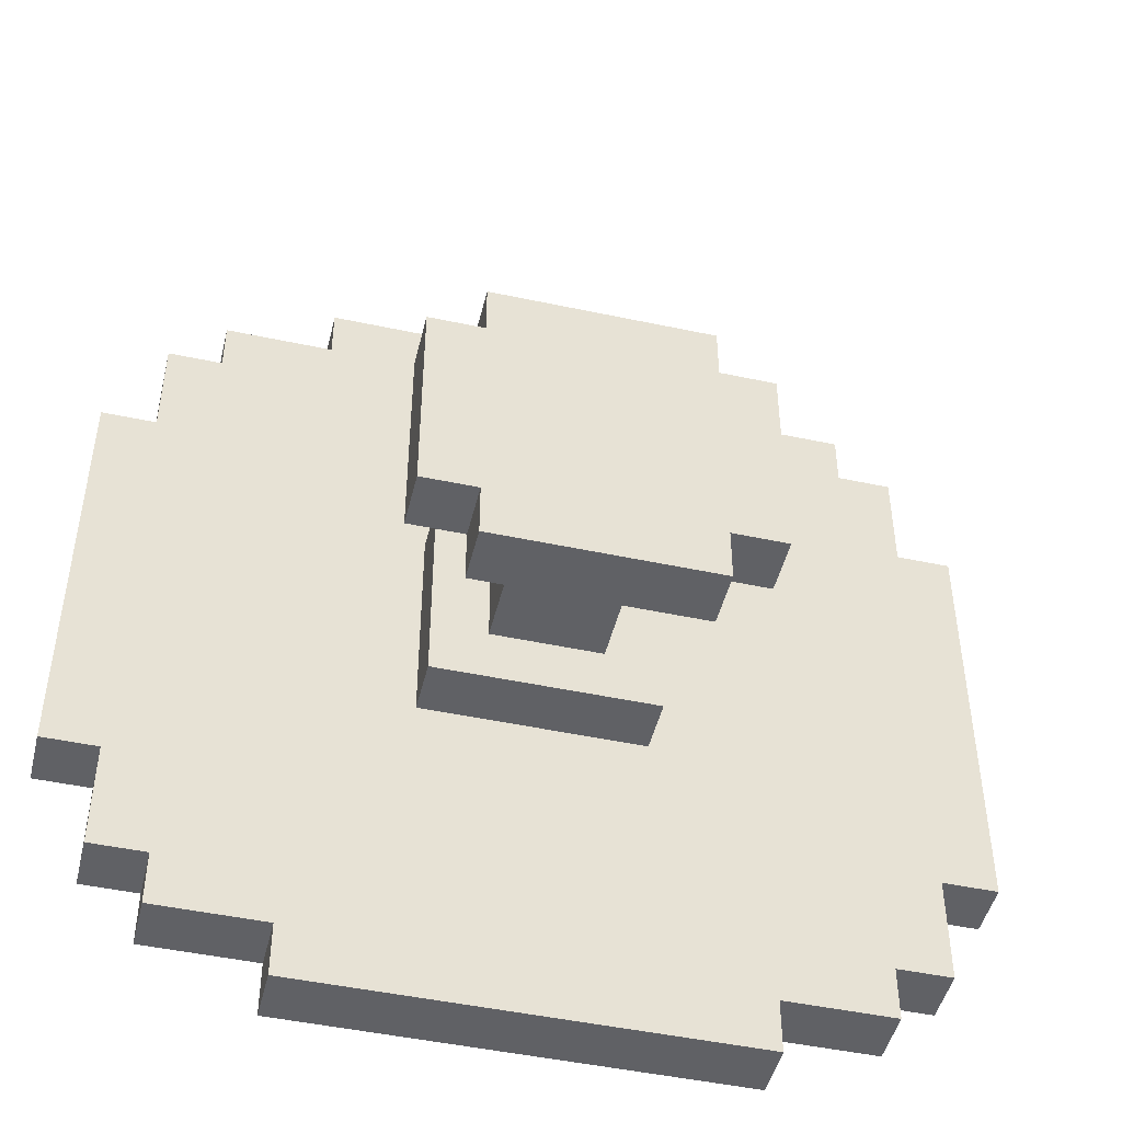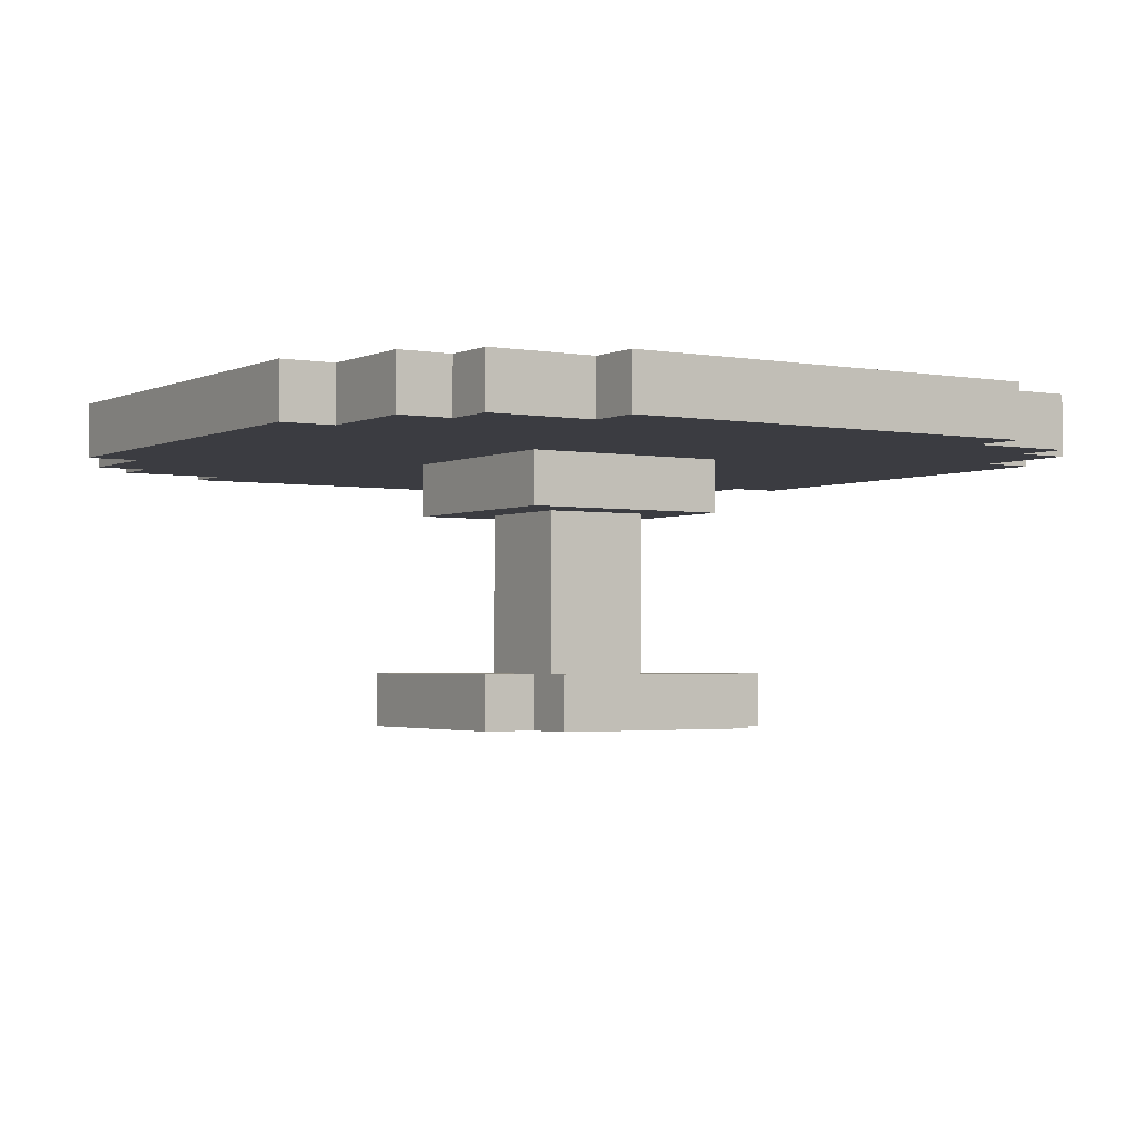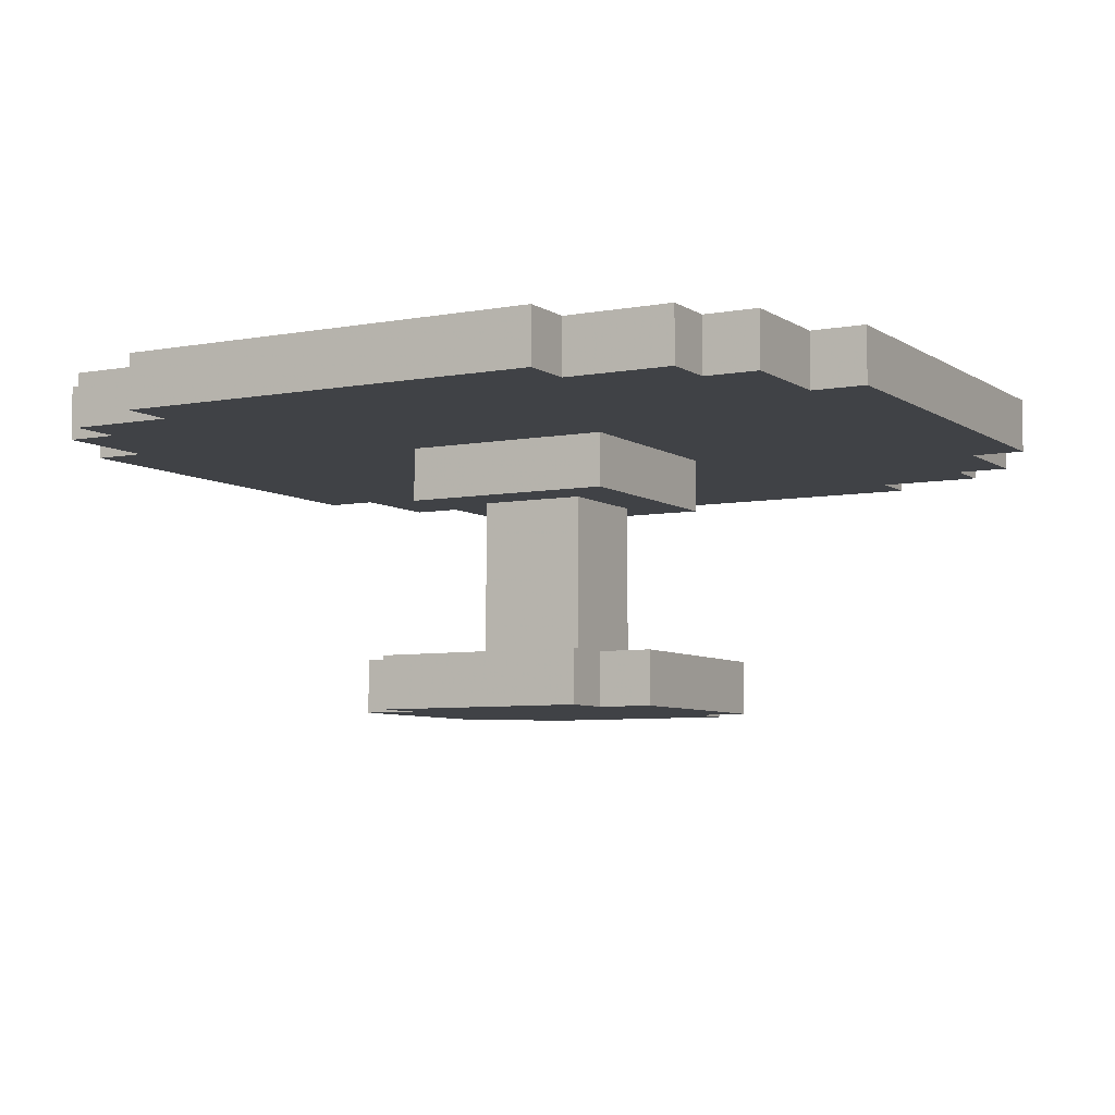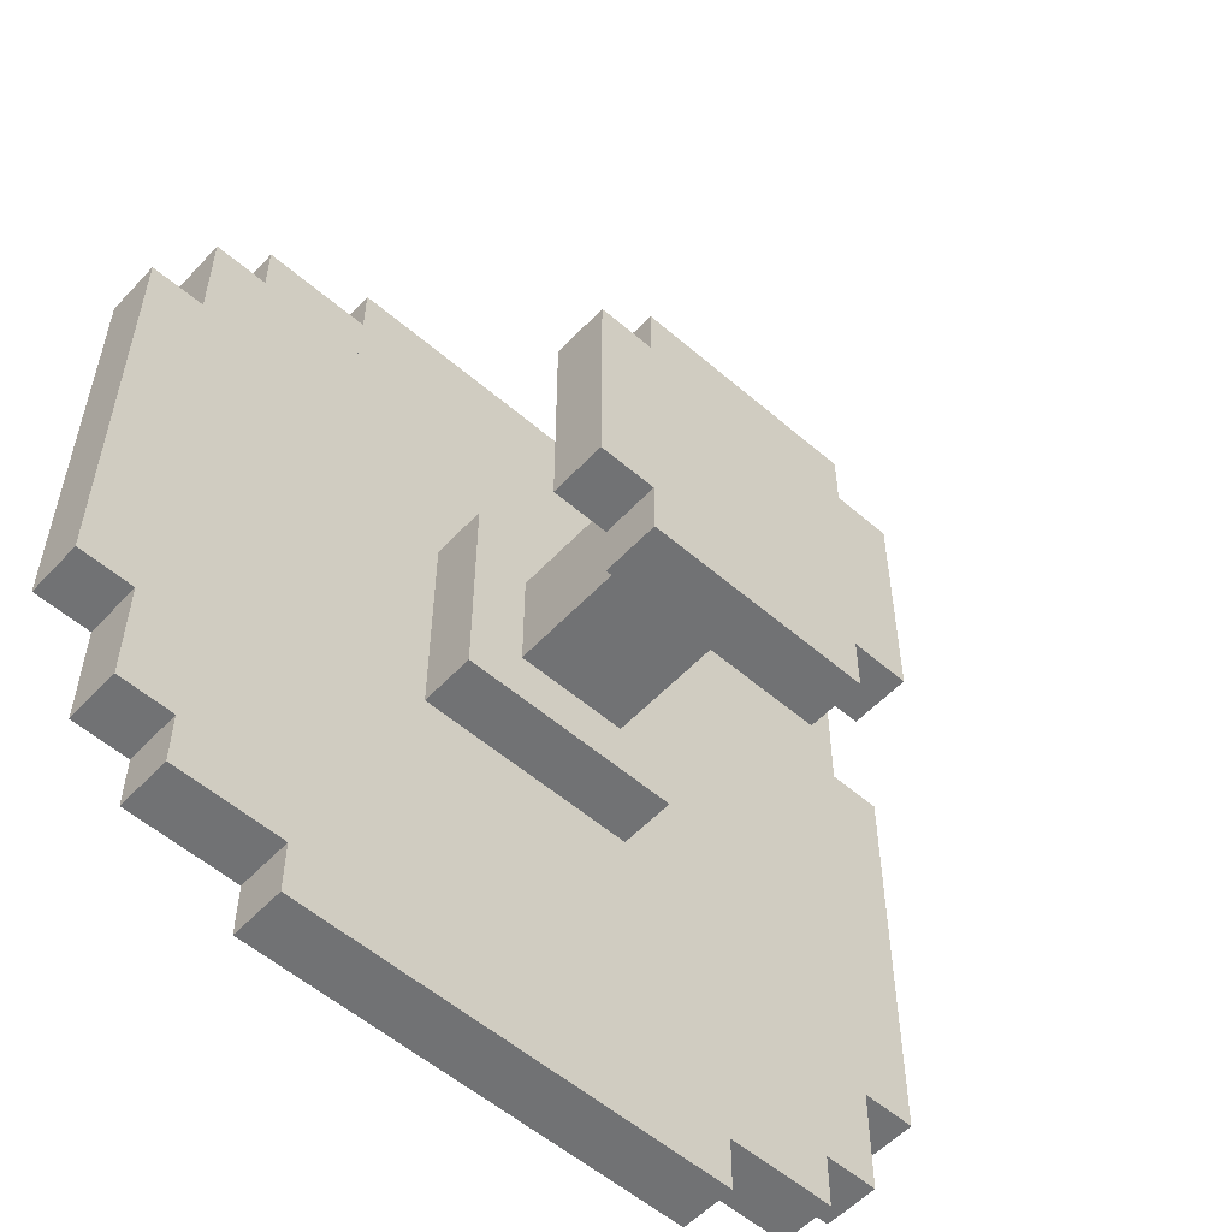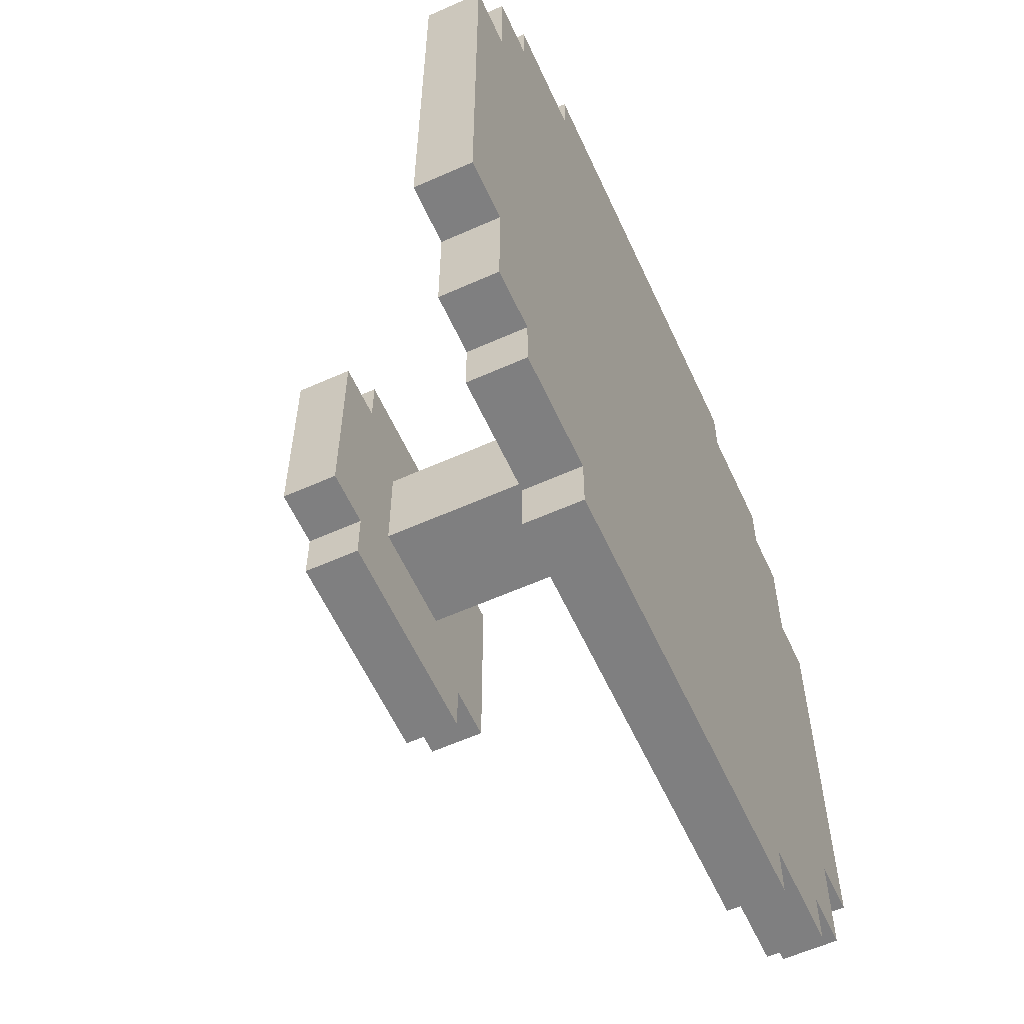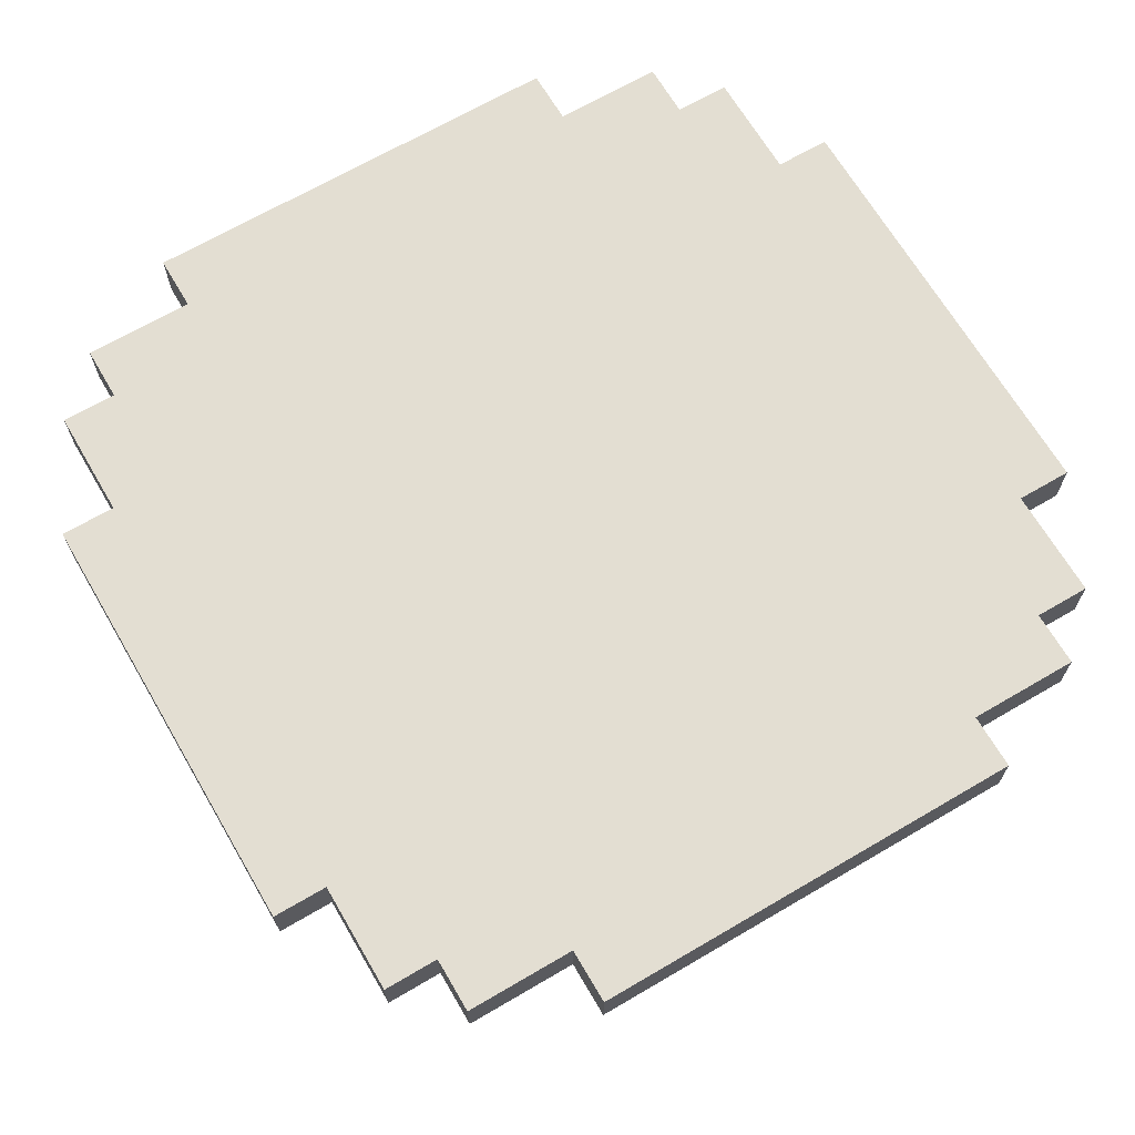
<metadata>
{"format":"obj","ext":"obj","renderer":"f3d","projection":"perspective","resolution":1024,"background":"white","views":[{"elev":-47.3,"azim":-13.6,"up":"+Z"},{"elev":-2.2,"azim":-122.9,"up":"+Y"},{"elev":-6.3,"azim":-60.8,"up":"+Y"},{"elev":-55.5,"azim":-42.2,"up":"+Z"},{"elev":-59.7,"azim":114.6,"up":"+Z"},{"elev":67.6,"azim":149.6,"up":"+Y"}]}
</metadata>
<code>
g Table Simple 5_0_
v 0.5 0.375 -0.25
v -0.5 0.375 -0.25
v 0.5 0.375 0.25
v -0.5 0.375 0.25
v 0.5 0.3125 -0.25
v 0.125 0.3125 -0.25
v 0.5 0.3125 0.25
v 0.125 0.3125 0.25
v 0.5 0.3125 -0.25
v 0.4375 0.3125 -0.25
v 0.5 0.375 -0.25
v 0.4375 0.375 -0.25
v 0.5 0.3125 -0.25
v 0.5 0.3125 0.25
v 0.5 0.375 -0.25
v 0.5 0.375 0.25
v 0.5 0.3125 0.25
v 0.4375 0.3125 0.25
v 0.5 0.375 0.25
v 0.4375 0.375 0.25
v 0.4375 0.375 -0.375
v -0.4375 0.375 -0.375
v 0.4375 0.375 -0.25
v -0.4375 0.375 -0.25
v 0.4375 0.3125 -0.375
v -0.4375 0.3125 -0.375
v 0.4375 0.3125 -0.25
v -0.4375 0.3125 -0.25
v 0.4375 0.3125 -0.375
v 0.375 0.3125 -0.375
v 0.4375 0.375 -0.375
v 0.375 0.375 -0.375
v 0.4375 0.3125 -0.375
v 0.4375 0.3125 -0.25
v 0.4375 0.375 -0.375
v 0.4375 0.375 -0.25
v 0.4375 0.375 0.25
v -0.4375 0.375 0.25
v 0.4375 0.375 0.375
v -0.4375 0.375 0.375
v 0.4375 0.3125 0.25
v -0.4375 0.3125 0.25
v 0.4375 0.3125 0.375
v -0.4375 0.3125 0.375
v 0.4375 0.3125 0.25
v 0.4375 0.3125 0.375
v 0.4375 0.375 0.25
v 0.4375 0.375 0.375
v 0.4375 0.3125 0.375
v 0.375 0.3125 0.375
v 0.4375 0.375 0.375
v 0.375 0.375 0.375
v 0.375 0.375 -0.4375
v -0.375 0.375 -0.4375
v 0.375 0.375 -0.375
v -0.375 0.375 -0.375
v 0.375 0.3125 -0.4375
v -0.375 0.3125 -0.4375
v 0.375 0.3125 -0.375
v -0.375 0.3125 -0.375
v 0.375 0.3125 -0.4375
v 0.25 0.3125 -0.4375
v 0.375 0.375 -0.4375
v 0.25 0.375 -0.4375
v 0.375 0.3125 -0.4375
v 0.375 0.3125 -0.375
v 0.375 0.375 -0.4375
v 0.375 0.375 -0.375
v 0.375 0.375 0.375
v -0.375 0.375 0.375
v 0.375 0.375 0.4375
v -0.375 0.375 0.4375
v 0.375 0.3125 0.375
v -0.375 0.3125 0.375
v 0.375 0.3125 0.4375
v -0.375 0.3125 0.4375
v 0.375 0.3125 0.4375
v 0.25 0.3125 0.4375
v 0.375 0.375 0.4375
v 0.25 0.375 0.4375
v 0.375 0.3125 0.375
v 0.375 0.3125 0.4375
v 0.375 0.375 0.375
v 0.375 0.375 0.4375
v 0.25 0.375 -0.5
v -0.25 0.375 -0.5
v 0.25 0.375 -0.4375
v -0.25 0.375 -0.4375
v 0.25 0.3125 -0.5
v -0.25 0.3125 -0.5
v 0.25 0.3125 -0.4375
v -0.25 0.3125 -0.4375
v 0.25 0.3125 -0.5
v -0.25 0.3125 -0.5
v 0.25 0.375 -0.5
v -0.25 0.375 -0.5
v 0.25 0.3125 -0.5
v 0.25 0.3125 -0.4375
v 0.25 0.375 -0.5
v 0.25 0.375 -0.4375
v 0.25 0.375 0.4375
v -0.25 0.375 0.4375
v 0.25 0.375 0.5
v -0.25 0.375 0.5
v 0.25 0.3125 0.4375
v -0.25 0.3125 0.4375
v 0.25 0.3125 0.5
v -0.25 0.3125 0.5
v 0.25 0.3125 0.5
v -0.25 0.3125 0.5
v 0.25 0.375 0.5
v -0.25 0.375 0.5
v 0.25 0.3125 0.4375
v 0.25 0.3125 0.5
v 0.25 0.375 0.4375
v 0.25 0.375 0.5
v 0.1875 0.0625 -0.125
v 0.0625 0.0625 -0.125
v 0.1875 0.0625 0.125
v 0.0625 0.0625 0.125
v 0.1875 0 -0.125
v -0.1875 0 -0.125
v 0.1875 0 0.125
v -0.1875 0 0.125
v 0.1875 0 -0.125
v 0.125 0 -0.125
v 0.1875 0.0625 -0.125
v 0.125 0.0625 -0.125
v 0.1875 0 -0.125
v 0.1875 0 0.125
v 0.1875 0.0625 -0.125
v 0.1875 0.0625 0.125
v 0.1875 0 0.125
v 0.125 0 0.125
v 0.1875 0.0625 0.125
v 0.125 0.0625 0.125
v 0.125 0.3125 -0.25
v -0.5 0.3125 -0.25
v 0.125 0.3125 -0.125
v -0.5 0.3125 -0.125
v 0.125 0.0625 -0.1875
v -0.125 0.0625 -0.1875
v 0.125 0.0625 -0.125
v -0.125 0.0625 -0.125
v 0.125 0 -0.1875
v -0.125 0 -0.1875
v 0.125 0 -0.125
v -0.125 0 -0.125
v 0.125 0 -0.1875
v -0.125 0 -0.1875
v 0.125 0.0625 -0.1875
v -0.125 0.0625 -0.1875
v 0.125 0 -0.1875
v 0.125 0 -0.125
v 0.125 0.0625 -0.1875
v 0.125 0.0625 -0.125
v 0.125 0.25 -0.125
v 0.0625 0.25 -0.125
v 0.125 0.25 0.125
v 0.0625 0.25 0.125
v 0.125 0.25 -0.125
v -0.125 0.25 -0.125
v 0.125 0.3125 -0.125
v -0.125 0.3125 -0.125
v 0.125 0.25 -0.125
v 0.125 0.25 0.125
v 0.125 0.3125 -0.125
v 0.125 0.3125 0.125
v 0.125 0.25 0.125
v -0.125 0.25 0.125
v 0.125 0.3125 0.125
v -0.125 0.3125 0.125
v 0.125 0.0625 0.125
v -0.125 0.0625 0.125
v 0.125 0.0625 0.1875
v -0.125 0.0625 0.1875
v 0.125 0 0.125
v -0.125 0 0.125
v 0.125 0 0.1875
v -0.125 0 0.1875
v 0.125 0 0.1875
v -0.125 0 0.1875
v 0.125 0.0625 0.1875
v -0.125 0.0625 0.1875
v 0.125 0 0.125
v 0.125 0 0.1875
v 0.125 0.0625 0.125
v 0.125 0.0625 0.1875
v 0.125 0.3125 0.125
v -0.5 0.3125 0.125
v 0.125 0.3125 0.25
v -0.5 0.3125 0.25
v 0.0625 0.0625 -0.125
v -0.1875 0.0625 -0.125
v 0.0625 0.0625 -0.0625
v -0.1875 0.0625 -0.0625
v 0.0625 0.25 -0.125
v -0.125 0.25 -0.125
v 0.0625 0.25 -0.0625
v -0.125 0.25 -0.0625
v 0.0625 0.0625 -0.0625
v -0.0625 0.0625 -0.0625
v 0.0625 0.25 -0.0625
v -0.0625 0.25 -0.0625
v 0.0625 0.0625 -0.0625
v 0.0625 0.0625 0.0625
v 0.0625 0.25 -0.0625
v 0.0625 0.25 0.0625
v 0.0625 0.0625 0.0625
v -0.0625 0.0625 0.0625
v 0.0625 0.25 0.0625
v -0.0625 0.25 0.0625
v 0.0625 0.0625 0.0625
v -0.1875 0.0625 0.0625
v 0.0625 0.0625 0.125
v -0.1875 0.0625 0.125
v 0.0625 0.25 0.0625
v -0.125 0.25 0.0625
v 0.0625 0.25 0.125
v -0.125 0.25 0.125
v -0.0625 0.0625 -0.0625
v -0.0625 0.0625 0.0625
v -0.0625 0.25 -0.0625
v -0.0625 0.25 0.0625
v -0.125 0 -0.1875
v -0.125 0 -0.125
v -0.125 0.0625 -0.1875
v -0.125 0.0625 -0.125
v -0.125 0.25 -0.125
v -0.125 0.25 0.125
v -0.125 0.3125 -0.125
v -0.125 0.3125 0.125
v -0.0625 0.0625 -0.0625
v -0.1875 0.0625 -0.0625
v -0.0625 0.0625 0.0625
v -0.1875 0.0625 0.0625
v -0.0625 0.25 -0.0625
v -0.125 0.25 -0.0625
v -0.0625 0.25 0.0625
v -0.125 0.25 0.0625
v -0.125 0 0.125
v -0.125 0 0.1875
v -0.125 0.0625 0.125
v -0.125 0.0625 0.1875
v -0.125 0 -0.125
v -0.1875 0 -0.125
v -0.125 0.0625 -0.125
v -0.1875 0.0625 -0.125
v -0.1875 0 -0.125
v -0.1875 0 0.125
v -0.1875 0.0625 -0.125
v -0.1875 0.0625 0.125
v -0.125 0.3125 -0.125
v -0.5 0.3125 -0.125
v -0.125 0.3125 0.125
v -0.5 0.3125 0.125
v -0.125 0 0.125
v -0.1875 0 0.125
v -0.125 0.0625 0.125
v -0.1875 0.0625 0.125
v -0.25 0.3125 -0.5
v -0.25 0.3125 -0.4375
v -0.25 0.375 -0.5
v -0.25 0.375 -0.4375
v -0.25 0.3125 0.4375
v -0.25 0.3125 0.5
v -0.25 0.375 0.4375
v -0.25 0.375 0.5
v -0.25 0.3125 -0.4375
v -0.375 0.3125 -0.4375
v -0.25 0.375 -0.4375
v -0.375 0.375 -0.4375
v -0.25 0.3125 0.4375
v -0.375 0.3125 0.4375
v -0.25 0.375 0.4375
v -0.375 0.375 0.4375
v -0.375 0.3125 -0.4375
v -0.375 0.3125 -0.375
v -0.375 0.375 -0.4375
v -0.375 0.375 -0.375
v -0.375 0.3125 0.375
v -0.375 0.3125 0.4375
v -0.375 0.375 0.375
v -0.375 0.375 0.4375
v -0.375 0.3125 -0.375
v -0.4375 0.3125 -0.375
v -0.375 0.375 -0.375
v -0.4375 0.375 -0.375
v -0.4375 0.3125 -0.375
v -0.4375 0.3125 -0.25
v -0.4375 0.375 -0.375
v -0.4375 0.375 -0.25
v -0.4375 0.3125 0.25
v -0.4375 0.3125 0.375
v -0.4375 0.375 0.25
v -0.4375 0.375 0.375
v -0.375 0.3125 0.375
v -0.4375 0.3125 0.375
v -0.375 0.375 0.375
v -0.4375 0.375 0.375
v -0.4375 0.3125 -0.25
v -0.5 0.3125 -0.25
v -0.4375 0.375 -0.25
v -0.5 0.375 -0.25
v -0.5 0.3125 -0.25
v -0.5 0.3125 0.25
v -0.5 0.375 -0.25
v -0.5 0.375 0.25
v -0.4375 0.3125 0.25
v -0.5 0.3125 0.25
v -0.4375 0.375 0.25
v -0.5 0.375 0.25
f 1 2 3
f 3 2 4
f 6 5 7
f 6 7 8
f 9 10 11
f 11 10 12
f 14 13 15
f 14 15 16
f 18 17 19
f 18 19 20
f 21 22 23
f 23 22 24
f 26 25 27
f 26 27 28
f 29 30 31
f 31 30 32
f 34 33 35
f 34 35 36
f 37 38 39
f 39 38 40
f 42 41 43
f 42 43 44
f 46 45 47
f 46 47 48
f 50 49 51
f 50 51 52
f 53 54 55
f 55 54 56
f 58 57 59
f 58 59 60
f 61 62 63
f 63 62 64
f 66 65 67
f 66 67 68
f 69 70 71
f 71 70 72
f 74 73 75
f 74 75 76
f 78 77 79
f 78 79 80
f 82 81 83
f 82 83 84
f 85 86 87
f 87 86 88
f 90 89 91
f 90 91 92
f 93 94 95
f 95 94 96
f 98 97 99
f 98 99 100
f 101 102 103
f 103 102 104
f 106 105 107
f 106 107 108
f 110 109 111
f 110 111 112
f 114 113 115
f 114 115 116
f 117 118 119
f 119 118 120
f 122 121 123
f 122 123 124
f 125 126 127
f 127 126 128
f 130 129 131
f 130 131 132
f 134 133 135
f 134 135 136
f 138 137 139
f 138 139 140
f 141 142 143
f 143 142 144
f 146 145 147
f 146 147 148
f 149 150 151
f 151 150 152
f 154 153 155
f 154 155 156
f 158 157 159
f 158 159 160
f 161 162 163
f 163 162 164
f 166 165 167
f 166 167 168
f 170 169 171
f 170 171 172
f 173 174 175
f 175 174 176
f 178 177 179
f 178 179 180
f 182 181 183
f 182 183 184
f 186 185 187
f 186 187 188
f 190 189 191
f 190 191 192
f 193 194 195
f 195 194 196
f 198 197 199
f 198 199 200
f 201 202 203
f 203 202 204
f 206 205 207
f 206 207 208
f 210 209 211
f 210 211 212
f 213 214 215
f 215 214 216
f 218 217 219
f 218 219 220
f 221 222 223
f 223 222 224
f 225 226 227
f 227 226 228
f 229 230 231
f 231 230 232
f 233 234 235
f 235 234 236
f 238 237 239
f 238 239 240
f 241 242 243
f 243 242 244
f 245 246 247
f 247 246 248
f 249 250 251
f 251 250 252
f 254 253 255
f 254 255 256
f 258 257 259
f 258 259 260
f 261 262 263
f 263 262 264
f 265 266 267
f 267 266 268
f 269 270 271
f 271 270 272
f 274 273 275
f 274 275 276
f 277 278 279
f 279 278 280
f 281 282 283
f 283 282 284
f 285 286 287
f 287 286 288
f 289 290 291
f 291 290 292
f 293 294 295
f 295 294 296
f 298 297 299
f 298 299 300
f 301 302 303
f 303 302 304
f 305 306 307
f 307 306 308
f 310 309 311
f 310 311 312

</code>
